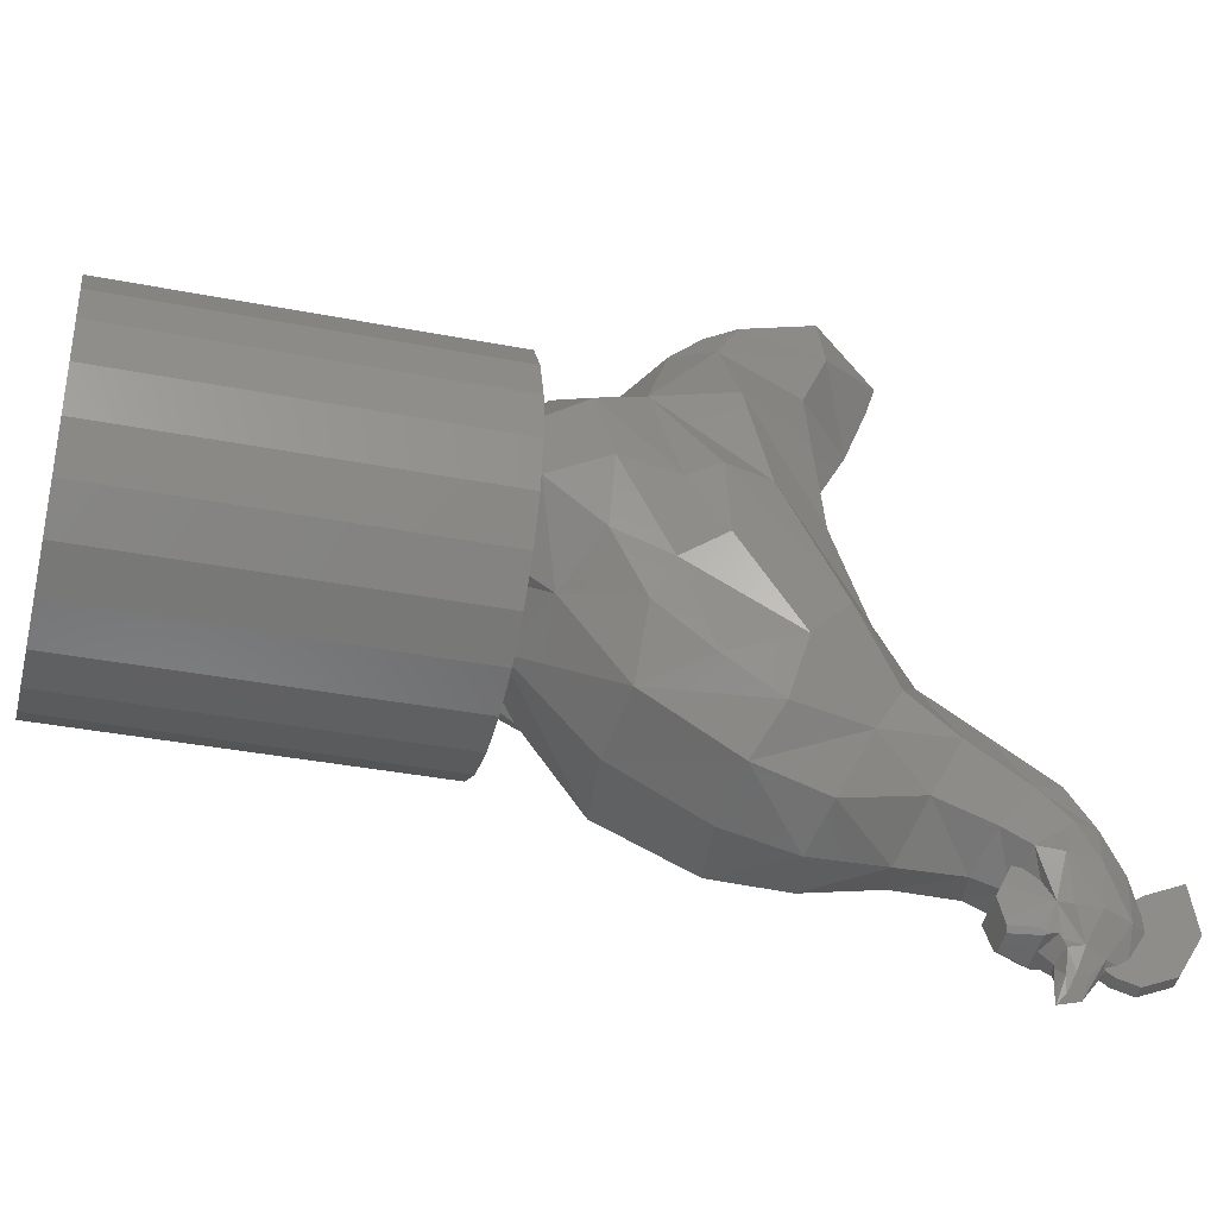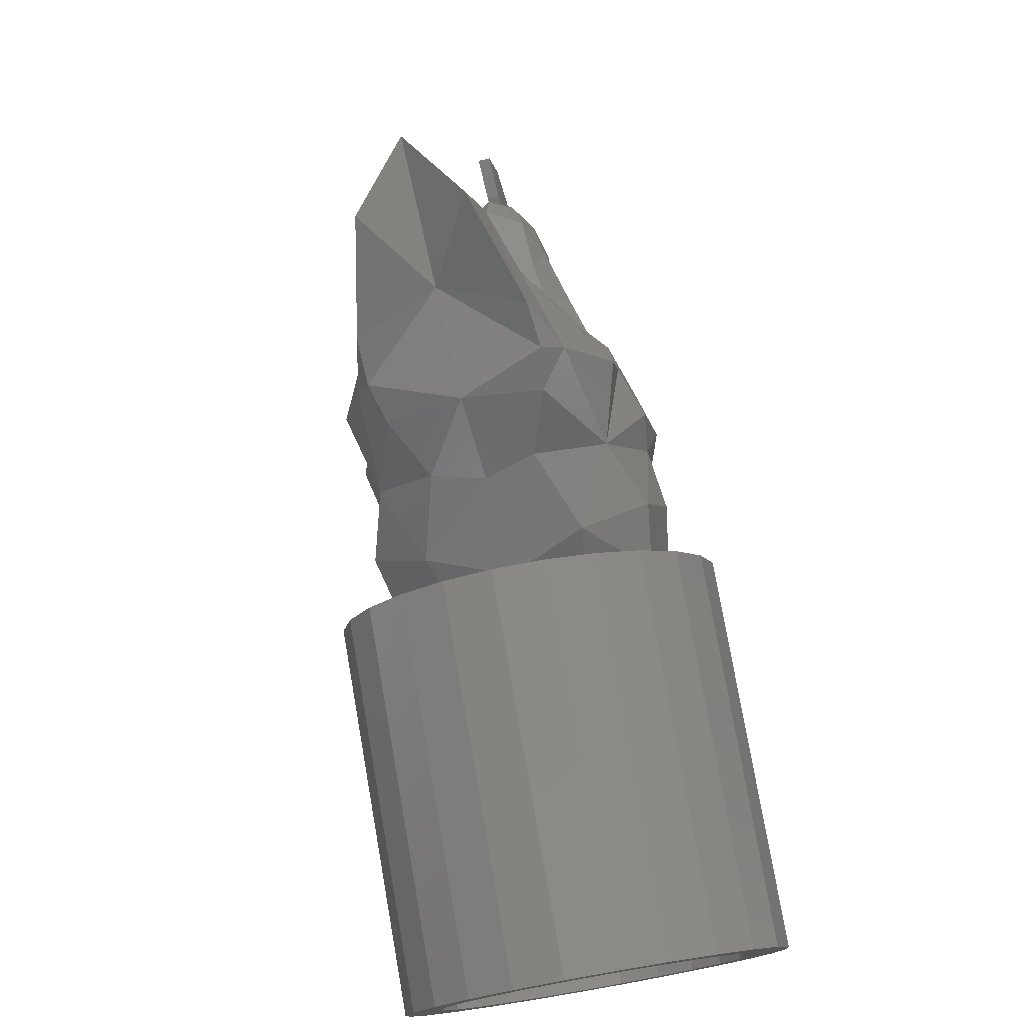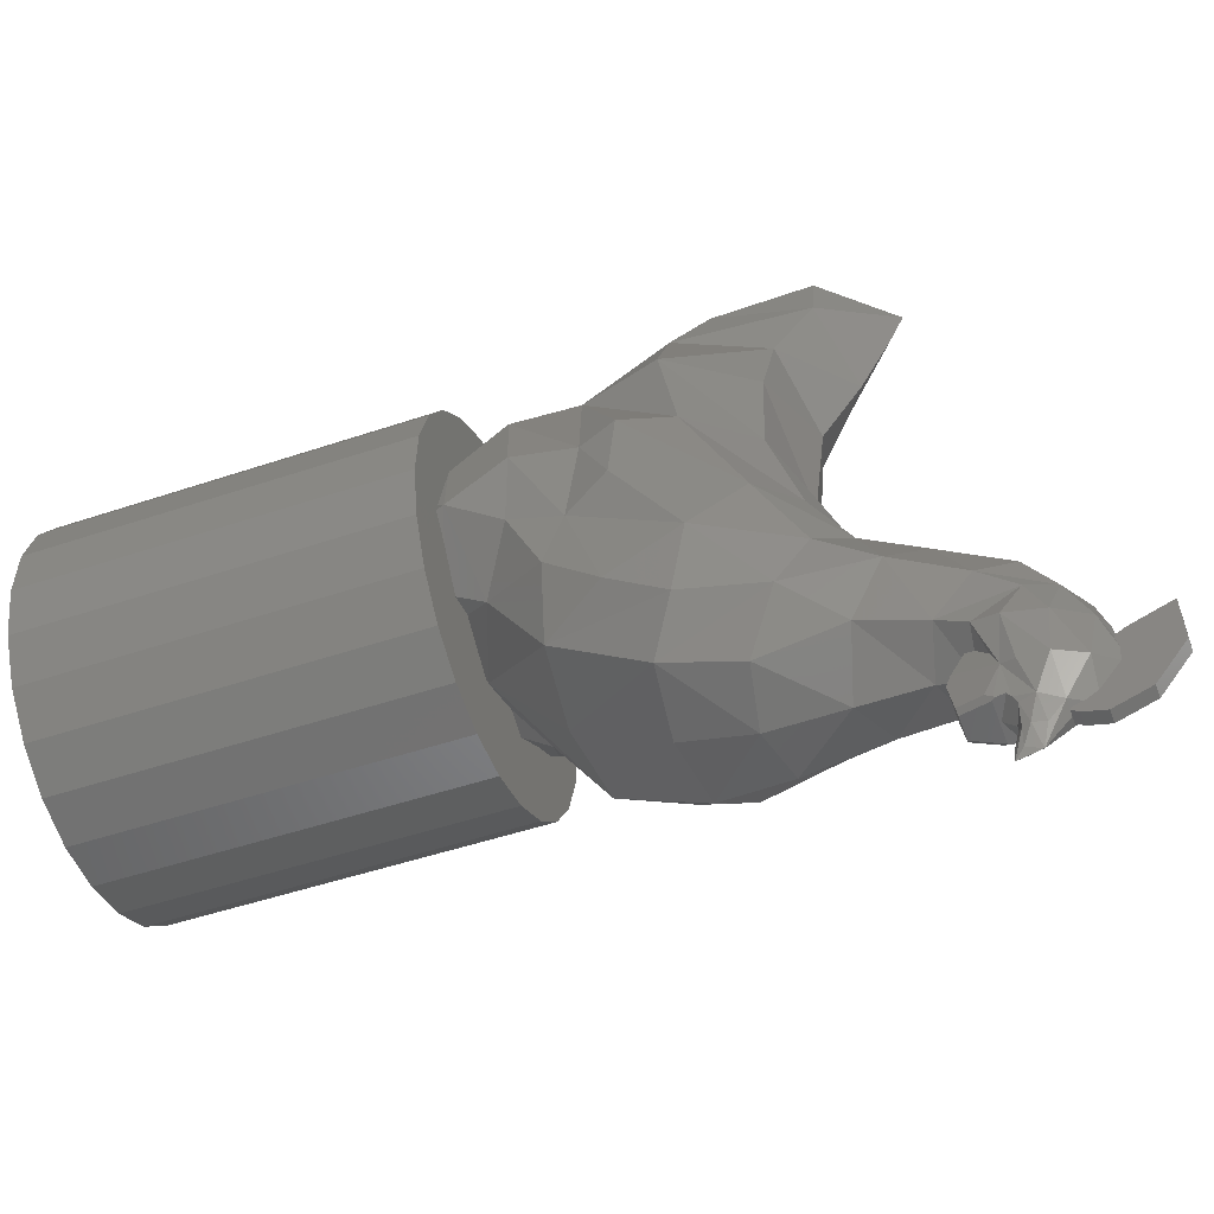
<metadata>
{"format":"stl","ext":"stl","renderer":"f3d","projection":"perspective","resolution":1024,"background":"white","views":[{"elev":-37.2,"azim":-104.0,"up":"+Y"},{"elev":76.6,"azim":170.1,"up":"+Y"},{"elev":-48.3,"azim":-69.2,"up":"+Y"}]}
</metadata>
<code>
# stl→obj: 323 verts, 661 faces
v 7.592 -77.41 348.8
v 8.505 -75.95 346.4
v 6.73 -76.64 350.6
v 7.659 -74.32 348.7
v 2.823 -79.1 345.2
v 3.322 -79.34 345.1
v 2.606 -80.62 344.3
v 1.338 -77.63 344
v 1.228 -78.65 345.9
v 1.763 -76.4 348.8
v 1.398 -74.71 346.4
v 6.998 -79.84 350
v 5.796 -70.48 345.2
v 8.667 -71.65 344.2
v 6.215 -68.07 341.1
v 7.575 -78.72 344
v 2.834 -75.97 350.6
v 2.746 -73.46 348.7
v 2.7 -70.61 344.2
v 0.8182 -79.02 347.6
v 4.267 -79.26 343.2
v 8.472 -78.05 339.9
v 4.257 -79.32 338.8
v 10.07 -74.51 342
v 4.168 -79.83 344.9
v 1.503 -78.88 350
v 7.334 -79.71 345.9
v 5.791 -79.87 345.7
v 5.681 -79.6 345.2
v 5.276 -73.47 350
v 5.371 -81.1 344.3
v 0.4092 -72.83 342
v 5.132 -79.65 345.1
v 0.719 -76.7 339.9
v 5.886 -80.9 346.5
v 5.074 -81.7 344
v 2.685 -81.28 344
v 2.629 -79.32 345.7
v 2.19 -80.26 346.5
v 2.471 -83.18 344.4
v 1.651 -81.78 347.1
v 4.831 -76.03 351.8
v 5.88 -82.51 347.1
v 5.08 -83.92 346
v 4.634 -83.56 344.4
v 4.989 -84.14 346.4
v 1.929 -83.37 346
v 4.267 -83.8 344.4
v 3.028 -78.63 352
v 2.735 -83.53 344.4
v 2.099 -83.75 346.3
v 1.939 -83.61 346.4
v 9.686 -69.64 340.2
v 4.204 -82.15 352.8
v 4.406 -80.99 352.9
v 4.273 -81.76 356.3
v 4.693 -79.34 353.3
v 3.72 -84.93 354.3
v 5.319 -82.83 351.6
v 7.594 -80.2 347.6
v 4.946 -84.22 346.6
v 4.79 -84.22 346.3
v 3.447 -83.97 346.4
v 1.955 -83.7 346.6
v 1.302 -82.03 348
v 1.38 -81.98 349.7
v 2.071 -82.27 351.6
v 5.647 -79.09 352
v 4.411 -78.44 352.6
v 6.124 -82.87 348
v 4.827 -84.4 347.4
v 4.978 -84.13 347.1
v 4.829 -84.63 348.6
v 1.953 -83.61 347.1
v 2.007 -83.9 347.4
v 1.925 -84.12 348.6
v 3.553 -80.84 352.9
v 4.196 -79.67 352.8
v 6.065 -82.8 349.7
v 4.576 -84.69 347.6
v 3.318 -84.72 347.2
v 2.141 -84.27 347.6
v 3.261 -85.05 347.2
v 2.477 -84.53 349.9
v 3.351 -82 352.8
v 3.728 -79.84 352.6
v 3.42 -81.61 356.3
v 3.004 -84 351.5
v 3.967 -85.96 348
v 3.758 -85.94 347.5
v 3.016 -86.45 347
v 2.49 -85.72 347.5
v 2.288 -85.67 348
v 2.904 -84.57 350.7
v 2.759 -85.41 350.4
v 2.871 -84.76 350.1
v 2.829 -85 350
v 3.255 -85.08 350
v 2.681 -85.85 351.9
v 3.534 -86 351.9
v 2.867 -84.78 354.3
v 3.84 -79.19 353.3
v 4.065 -77.9 356.1
v 4.918 -78.05 356.1
v 3.769 -79.6 352.8
v 4.581 -79.99 352.6
v 4.172 -84.83 349.9
v 3.857 -84.15 351.5
v 3.732 -85.94 348.9
v 3.231 -86.98 347.5
v 2.83 -87.52 346.9
v 2.634 -86.88 347.5
v 2.516 -85.72 348.9
v 2.908 -87.07 348.4
v 3.612 -85.55 350.4
v 3.682 -85.15 350
v 3.724 -84.91 350.1
v 3.757 -84.72 350.7
v 4.622 -79.75 352.8
v -0.9379 -73.99 336.4
v 2.418 -68.38 340.2
v 8.262 -79.23 334.4
v 10.95 -76.06 336.4
v 4.242 -79.41 333.7
v 0.5183 -77.88 334.4
v 11.49 -72.77 338.4
v 14.32 -72.82 332.3
v 13.96 -68.38 335.5
v 16.56 -67.11 328
v 6.852 -64.41 339.5
v 11.37 -66.29 337.7
v 13.34 -59.73 335.5
v 7.897 -58.41 336.8
v 14.51 -52.58 335.3
v 17.97 -53.36 329.9
v 9.366 -49.97 337.2
v 16.36 -60.49 331.4
v 11.05 -40.28 341.7
v 14.85 -41.18 337.8
v 11.52 -37.62 342.6
v 10.2 -45.16 339.7
v 15.09 -36.99 337.7
v 7.17 -39.85 337.8
v 10.95 -40.89 333.7
v 16.27 -41.79 331.5
v 14.59 -46.61 335.6
v 16.81 -46.4 329.5
v 17.45 -61.23 328
v 15.1 -68.26 325.1
v 16.84 -62.34 325.7
v 13.15 -74.22 327.3
v 5.586 -45.04 335.6
v 8.368 -35.82 337.7
v 3.642 -50.69 335.3
v 2.33 -57.82 335.5
v 9.265 -78.39 329.4
v 12.14 -76.29 331.1
v -0.3389 -70.71 338.4
v 13.79 -70.92 323.6
v 16.32 -63.85 317.5
v 11.7 -66.48 317
v 14.38 -64.72 317
v 11.48 -68.2 319.1
v 16.13 -63.78 317
v 16.18 -63.17 317
v 4.469 -78.1 328.8
v -0.1428 -76.76 329.4
v -1.178 -65.75 335.5
v 1.967 -64.66 337.7
v 10.49 -74.72 323.2
v 15.29 -66.54 321.3
v 17.45 -62.24 321.6
v -3.017 -69.81 332.3
v 16.53 -53.14 324.6
v 16.09 -43.67 329.1
v 5.634 -39.94 331.5
v 16.55 -58.61 317
v 17.67 -56.5 320.8
v 0.1213 -50.26 329.9
v 3.569 -44.1 329.5
v 10.52 -43.33 327.1
v 15.27 -45.29 326.9
v 5.165 -41.77 329.1
v -0.7702 -57.51 331.4
v -2.141 -73.8 331.1
v 5.132 -74.29 322.6
v -0.05181 -72.88 323.2
v -3.194 -63.67 328
v -2.389 -71.52 327.3
v 10.15 -65.64 317
v 6.372 -67.17 317.1
v 13.12 -48.04 323.8
v 14.34 -51.54 319.2
v 5.387 -43.57 326.9
v 1.548 -50.54 324.6
v -2.043 -57.83 328
v -2.207 -65.24 325.1
v 6.558 -66.89 317
v 13.37 -53.94 317
v 9.716 -47.96 323
v 6.487 -46.88 323.8
v -1.847 -59.09 325.7
v -1.878 -68.19 323.6
v 9.074 -51.65 317.3
v 9.562 -52.32 317
v 1.217 -66.42 319.1
v -2.39 -58.78 321.6
v -1.806 -63.57 321.3
v 4.154 -49.77 319.2
v -0.6571 -53.31 320.8
v 6.294 -66.84 317
v 3.337 -64.45 317
v -1.869 -60.68 317.5
v 1.595 -64.72 317
v -0.3154 -55.67 317
v 8.388 -52.12 317
v 4.253 -52.36 317
v -0.3317 -62.16 317
v -1.665 -60.68 317
v -1.508 -60.09 317
v 8.903 -52.63 317
v 6.482 -66.79 317
v 6.443 -66.76 317
v 6.397 -66.78 317
v -2.307 -57.7 314.3
v -1.952 -63.08 314.3
v -2.484 -60.41 314.3
v -1.434 -55.12 314.3
v -0.7486 -65.51 314.3
v 0.07497 -52.86 314.3
v 1.045 -67.56 314.3
v 2.118 -51.07 314.3
v 3.306 -69.07 314.3
v 4.556 -49.87 314.3
v 5.881 -69.94 314.3
v 7.222 -49.33 314.3
v 8.593 -70.12 314.3
v 9.935 -49.51 314.3
v 11.26 -69.59 314.3
v 12.51 -50.38 314.3
v 13.7 -68.38 314.3
v 14.77 -51.89 314.3
v 15.74 -66.59 314.3
v 16.56 -53.94 314.3
v 17.25 -64.33 314.3
v 17.77 -56.37 314.3
v 18.12 -61.75 314.3
v 18.3 -59.04 314.3
v -2.307 -57.7 291.2
v -1.434 -55.12 291.2
v 0.07497 -52.86 291.2
v 2.118 -51.07 291.2
v 3.306 -69.07 291.2
v 1.045 -67.56 291.2
v -0.7486 -65.51 291.2
v 5.881 -69.94 291.2
v -1.952 -63.08 291.2
v 4.556 -49.87 291.2
v 7.222 -49.33 291.2
v 9.935 -49.51 291.2
v 12.51 -50.38 291.2
v 14.77 -51.89 291.2
v 16.56 -53.94 291.2
v 17.77 -56.37 291.2
v 18.3 -59.04 291.2
v 18.12 -61.75 291.2
v 17.25 -64.33 291.2
v 15.74 -66.59 291.2
v 13.7 -68.38 291.2
v 11.26 -69.59 291.2
v 8.593 -70.12 291.2
v -2.484 -60.41 291.2
v -4.549 -57.25 291.2
v -4.116 -63.81 291.2
v -4.765 -60.56 291.2
v -3.485 -54.11 291.2
v -2.649 -66.79 291.2
v -1.644 -51.36 291.2
v 0.8472 -49.17 291.2
v 3.82 -47.7 291.2
v 7.071 -47.05 291.2
v 10.38 -47.27 291.2
v 13.52 -48.33 291.2
v 16.28 -50.17 291.2
v 18.46 -52.66 291.2
v -0.4617 -69.28 291.2
v 2.296 -71.12 291.2
v 5.436 -72.18 291.2
v 8.744 -72.4 291.2
v 12 -71.75 291.2
v 14.97 -70.28 291.2
v 17.46 -68.09 291.2
v 19.3 -65.34 291.2
v 19.93 -55.64 291.2
v 20.36 -62.2 291.2
v 20.58 -58.89 291.2
v 19.3 -65.34 317
v 20.36 -62.2 317
v 20.58 -58.89 317
v 19.93 -55.64 317
v 18.46 -52.66 317
v 16.28 -50.17 317
v 13.52 -48.33 317
v 10.38 -47.27 317
v 7.071 -47.05 317
v 3.82 -47.7 317
v 0.8472 -49.17 317
v -1.644 -51.36 317
v -3.485 -54.11 317
v -4.549 -57.25 317
v -4.765 -60.56 317
v -4.116 -63.81 317
v -2.649 -66.79 317
v -0.4617 -69.28 317
v 2.296 -71.12 317
v 5.436 -72.18 317
v 8.744 -72.4 317
v 12 -71.75 317
v 14.97 -70.28 317
v 17.46 -68.09 317
v 3.046 -64.72 317
v 3.669 -64.72 317
v 16.13 -63.78 314.3
f 1 2 3
f 3 2 4
f 5 6 7
f 5 8 6
f 9 10 8
f 8 10 11
f 12 1 3
f 13 14 15
f 4 14 13
f 2 14 4
f 16 2 1
f 10 17 11
f 17 18 11
f 11 18 19
f 20 10 9
f 9 8 5
f 16 21 22
f 21 23 22
f 16 22 24
f 7 6 25
f 6 8 21
f 2 24 14
f 26 17 10
f 6 21 25
f 27 28 29
f 18 17 30
f 31 29 28
f 8 11 32
f 30 4 13
f 29 33 16
f 7 25 31
f 30 13 18
f 8 34 21
f 16 24 2
f 28 27 35
f 27 29 16
f 27 16 1
f 33 25 21
f 25 33 31
f 18 13 19
f 7 36 37
f 7 31 36
f 9 38 39
f 7 39 38
f 37 36 40
f 41 7 37
f 30 3 4
f 17 42 30
f 33 21 16
f 9 39 41
f 33 29 31
f 7 38 5
f 43 36 31
f 43 31 35
f 31 28 35
f 35 27 43
f 44 36 43
f 44 45 36
f 46 44 43
f 40 36 45
f 47 37 40
f 40 45 48
f 44 48 45
f 20 26 10
f 26 49 17
f 40 48 50
f 47 40 50
f 51 50 48
f 47 41 37
f 41 39 7
f 52 41 47
f 41 20 9
f 24 53 14
f 42 3 30
f 17 49 42
f 54 55 56
f 56 55 57
f 58 54 56
f 59 55 54
f 60 27 1
f 43 27 60
f 61 62 46
f 46 62 44
f 61 46 43
f 61 63 62
f 62 48 44
f 51 48 62
f 51 47 50
f 52 47 51
f 64 52 51
f 64 41 52
f 64 51 63
f 63 51 62
f 65 20 41
f 66 26 20
f 67 49 26
f 42 68 3
f 49 69 42
f 60 1 12
f 12 3 68
f 70 43 60
f 71 72 43
f 61 43 72
f 73 71 43
f 71 63 72
f 72 63 61
f 74 64 63
f 64 74 41
f 75 74 63
f 75 41 74
f 76 41 75
f 65 66 20
f 76 65 41
f 67 26 66
f 67 77 49
f 69 68 42
f 49 78 69
f 79 60 12
f 59 12 68
f 70 60 79
f 73 43 70
f 80 71 73
f 80 63 71
f 80 81 63
f 82 63 81
f 83 81 80
f 82 75 63
f 82 76 75
f 82 81 83
f 76 66 65
f 84 67 66
f 67 85 77
f 49 77 86
f 85 87 77
f 67 88 85
f 69 78 68
f 49 86 78
f 59 79 12
f 59 68 55
f 73 70 79
f 89 80 73
f 83 80 90
f 91 83 90
f 90 80 89
f 82 83 92
f 92 83 91
f 92 93 82
f 93 76 82
f 84 66 76
f 84 94 67
f 95 96 97
f 95 94 96
f 96 98 97
f 95 97 98
f 99 94 95
f 94 84 96
f 99 88 94
f 99 95 100
f 99 101 88
f 94 88 67
f 101 85 88
f 101 99 58
f 101 87 85
f 101 56 87
f 87 102 77
f 87 103 102
f 87 104 103
f 103 57 102
f 77 102 105
f 77 105 86
f 102 78 105
f 86 105 78
f 78 106 68
f 107 79 59
f 55 68 106
f 108 59 54
f 107 73 79
f 109 89 73
f 110 90 89
f 111 91 90
f 92 91 111
f 112 93 92
f 113 76 93
f 113 84 76
f 96 84 98
f 84 114 98
f 95 98 115
f 115 98 116
f 100 95 115
f 115 116 117
f 98 117 116
f 100 115 118
f 58 99 100
f 100 108 58
f 101 58 56
f 87 56 104
f 56 57 104
f 104 57 103
f 57 78 102
f 57 119 78
f 55 119 57
f 78 119 106
f 55 106 119
f 107 59 118
f 115 117 118
f 118 117 107
f 100 118 108
f 118 59 108
f 58 108 54
f 109 73 107
f 114 89 109
f 114 110 89
f 111 90 110
f 111 112 92
f 114 93 112
f 114 113 93
f 114 84 113
f 98 114 107
f 117 98 107
f 114 109 107
f 111 110 114
f 8 32 34
f 34 32 120
f 11 19 32
f 32 19 121
f 22 23 122
f 122 123 22
f 23 124 122
f 21 34 23
f 34 125 23
f 123 126 24
f 123 127 126
f 24 126 53
f 22 123 24
f 126 127 128
f 127 129 128
f 126 128 53
f 14 53 15
f 15 53 130
f 130 53 131
f 53 128 131
f 130 131 132
f 13 15 19
f 19 15 121
f 133 132 134
f 133 130 132
f 132 135 134
f 136 133 134
f 131 137 132
f 138 139 140
f 141 139 138
f 139 142 140
f 143 138 140
f 140 142 144
f 145 142 139
f 131 128 137
f 136 134 146
f 135 146 134
f 136 146 141
f 141 146 139
f 146 147 139
f 137 135 132
f 128 148 137
f 128 129 148
f 127 149 129
f 149 150 129
f 151 149 127
f 147 145 139
f 142 145 144
f 143 141 138
f 152 136 141
f 140 144 153
f 143 140 153
f 154 133 136
f 155 130 133
f 121 15 130
f 122 156 123
f 157 127 123
f 125 34 120
f 23 125 124
f 122 124 156
f 32 121 158
f 120 32 158
f 157 151 127
f 151 159 149
f 160 161 162
f 161 160 163
f 111 114 112
f 160 162 164
f 160 164 165
f 124 166 156
f 124 167 166
f 158 121 168
f 125 167 124
f 169 121 130
f 157 170 151
f 170 159 151
f 159 171 149
f 159 163 171
f 149 171 172
f 123 156 157
f 120 158 173
f 125 120 167
f 155 133 154
f 155 169 130
f 149 172 150
f 129 150 148
f 171 160 172
f 148 174 137
f 137 174 135
f 135 147 146
f 144 145 175
f 147 175 145
f 152 141 143
f 153 144 176
f 154 136 152
f 176 143 153
f 150 174 148
f 174 147 135
f 163 160 171
f 160 177 172
f 150 172 178
f 179 154 152
f 152 143 180
f 144 175 181
f 147 182 175
f 144 183 176
f 180 143 176
f 156 170 157
f 168 121 169
f 169 155 184
f 155 154 179
f 120 185 167
f 156 166 186
f 158 168 173
f 185 120 173
f 170 163 159
f 174 182 147
f 150 178 174
f 160 165 177
f 172 177 178
f 175 182 181
f 144 181 183
f 179 152 180
f 180 176 183
f 184 155 179
f 184 168 169
f 156 186 170
f 167 185 187
f 167 186 166
f 173 168 188
f 185 173 189
f 163 190 161
f 191 163 170
f 192 182 174
f 178 193 174
f 177 193 178
f 181 182 192
f 183 181 194
f 195 179 180
f 180 183 194
f 184 179 195
f 168 184 196
f 191 170 186
f 185 189 187
f 167 187 186
f 168 196 188
f 173 188 197
f 189 173 197
f 191 190 163
f 190 191 198
f 174 193 192
f 199 193 177
f 200 181 192
f 194 181 201
f 195 180 194
f 196 184 195
f 188 196 202
f 187 189 203
f 187 191 186
f 197 188 202
f 189 197 203
f 192 193 200
f 199 204 193
f 204 199 205
f 201 181 200
f 195 194 201
f 202 196 195
f 187 203 206
f 187 206 191
f 197 202 207
f 203 197 208
f 200 193 204
f 201 200 209
f 195 201 209
f 202 195 210
f 203 208 206
f 206 211 191
f 211 206 212
f 202 210 207
f 197 207 208
f 200 204 209
f 210 195 209
f 206 208 213
f 206 214 212
f 207 210 215
f 208 207 213
f 216 209 204
f 209 216 217
f 215 210 209
f 206 218 214
f 218 206 213
f 213 207 215
f 215 209 217
f 213 219 218
f 213 215 220
f 9 5 38
f 162 165 164
f 165 162 177
f 177 162 199
f 199 162 161
f 199 161 190
f 199 190 205
f 205 190 198
f 205 198 221
f 221 198 222
f 221 222 223
f 221 223 216
f 216 223 224
f 216 224 211
f 216 211 212
f 216 212 217
f 217 212 214
f 217 214 215
f 215 214 218
f 215 218 219
f 215 219 220
f 225 226 227
f 226 225 228
f 226 228 229
f 229 228 230
f 229 230 231
f 231 230 232
f 231 232 233
f 233 232 234
f 233 234 235
f 235 234 236
f 235 236 237
f 237 236 238
f 237 238 239
f 239 238 240
f 239 240 241
f 241 240 242
f 241 242 243
f 243 242 244
f 243 244 245
f 245 244 246
f 245 246 247
f 247 246 248
f 249 228 225
f 228 249 250
f 250 230 228
f 230 250 251
f 232 251 252
f 251 232 230
f 231 253 254
f 253 231 233
f 255 231 254
f 231 255 229
f 233 256 253
f 256 233 235
f 255 226 229
f 226 255 257
f 234 252 258
f 252 234 232
f 259 234 258
f 234 259 236
f 238 259 260
f 259 238 236
f 240 260 261
f 260 240 238
f 242 261 262
f 261 242 240
f 242 263 244
f 263 242 262
f 244 264 246
f 264 244 263
f 246 265 248
f 265 246 264
f 248 266 247
f 266 248 265
f 247 267 245
f 267 247 266
f 245 268 243
f 268 245 267
f 241 268 269
f 268 241 243
f 239 269 270
f 269 239 241
f 237 270 271
f 270 237 239
f 235 271 256
f 271 235 237
f 257 227 226
f 227 257 272
f 272 225 227
f 225 272 249
f 273 274 275
f 274 273 276
f 274 276 277
f 277 276 272
f 272 276 249
f 249 276 278
f 249 278 250
f 250 278 279
f 250 279 251
f 251 279 252
f 252 279 280
f 252 280 258
f 258 280 281
f 258 281 259
f 259 281 282
f 259 282 260
f 260 282 261
f 261 282 283
f 261 283 262
f 262 283 284
f 262 284 263
f 263 284 285
f 263 285 264
f 264 285 265
f 277 257 286
f 257 277 272
f 286 257 255
f 286 255 254
f 286 254 287
f 287 254 253
f 287 253 288
f 288 253 256
f 288 256 289
f 289 256 271
f 289 271 270
f 289 270 290
f 290 270 269
f 290 269 291
f 291 269 268
f 291 268 292
f 292 268 267
f 292 267 266
f 292 266 293
f 293 266 265
f 293 265 285
f 293 285 294
f 293 294 295
f 295 294 296
f 295 297 293
f 297 295 298
f 296 298 295
f 298 296 299
f 294 299 296
f 299 294 300
f 285 300 294
f 300 285 301
f 284 301 285
f 301 284 302
f 303 284 283
f 284 303 302
f 282 303 283
f 303 282 304
f 305 282 281
f 282 305 304
f 306 281 280
f 281 306 305
f 307 280 279
f 280 307 306
f 308 279 278
f 279 308 307
f 308 276 309
f 276 308 278
f 309 273 310
f 273 309 276
f 310 275 311
f 275 310 273
f 311 274 312
f 274 311 275
f 312 277 313
f 277 312 274
f 313 286 314
f 286 313 277
f 315 286 287
f 286 315 314
f 316 287 288
f 287 316 315
f 289 316 288
f 316 289 317
f 318 289 290
f 289 318 317
f 319 290 291
f 290 319 318
f 320 291 292
f 291 320 319
f 293 320 292
f 320 293 297
f 321 212 214
f 212 321 322
f 322 190 162
f 190 322 223
f 223 322 224
f 224 322 211
f 190 223 222
f 190 222 198
f 162 190 161
f 165 164 160
f 165 323 164
f 217 221 216
f 221 217 199
f 221 199 205
f 312 310 311
f 310 312 309
f 309 312 313
f 309 313 308
f 308 313 314
f 308 314 307
f 307 314 214
f 214 314 315
f 214 315 321
f 321 315 316
f 321 316 322
f 322 316 211
f 211 316 317
f 211 317 224
f 224 317 223
f 223 317 222
f 222 317 198
f 198 317 190
f 190 317 318
f 190 318 161
f 161 318 162
f 162 318 319
f 214 306 307
f 306 214 212
f 306 212 322
f 306 322 217
f 217 322 162
f 217 162 199
f 199 162 303
f 303 162 302
f 302 162 319
f 302 319 320
f 302 320 301
f 301 320 297
f 301 297 300
f 300 297 298
f 300 298 299
f 217 305 306
f 305 217 216
f 305 216 304
f 304 216 221
f 304 221 205
f 304 205 199
f 304 199 303

</code>
